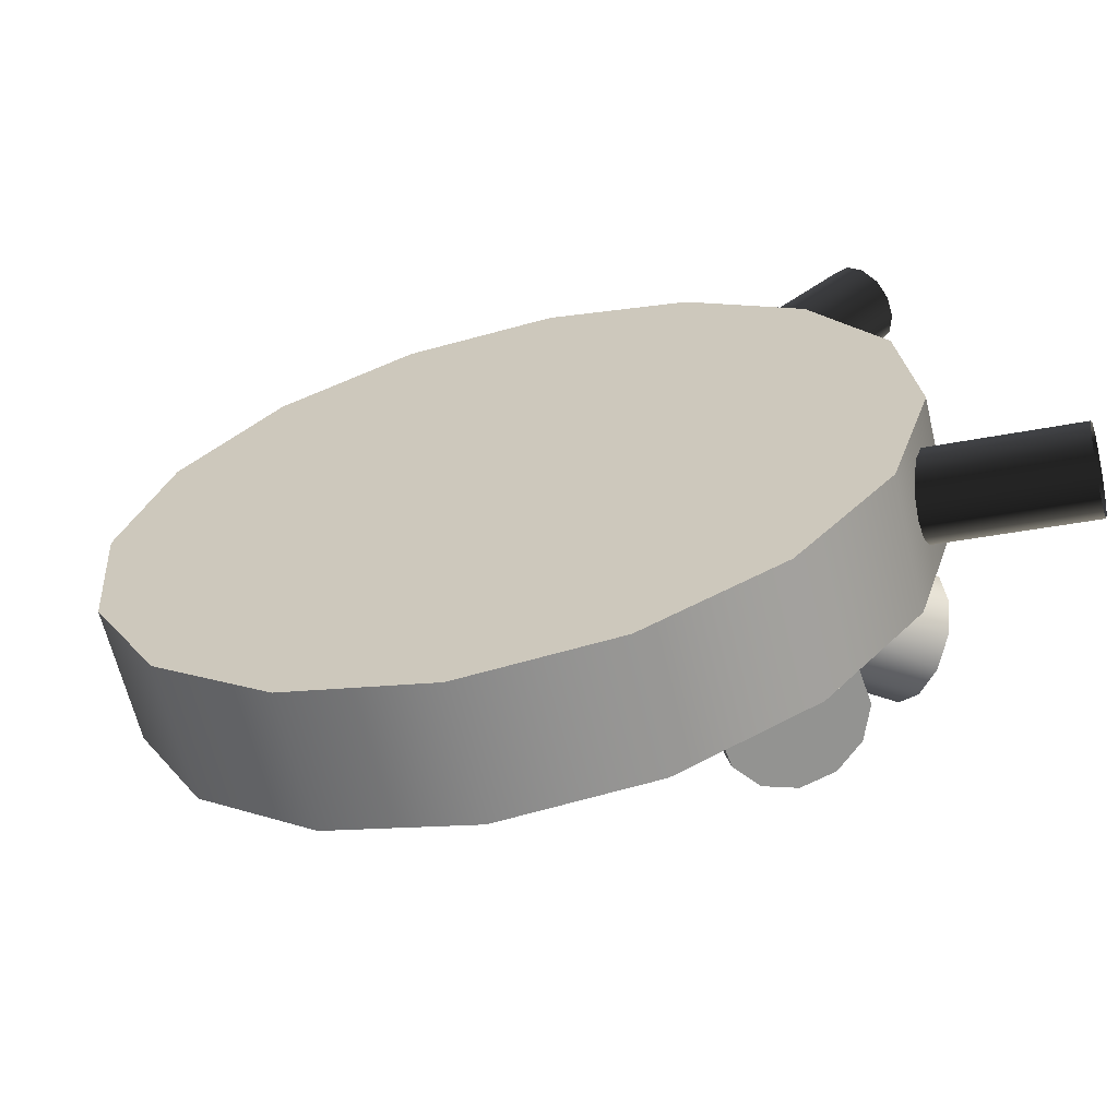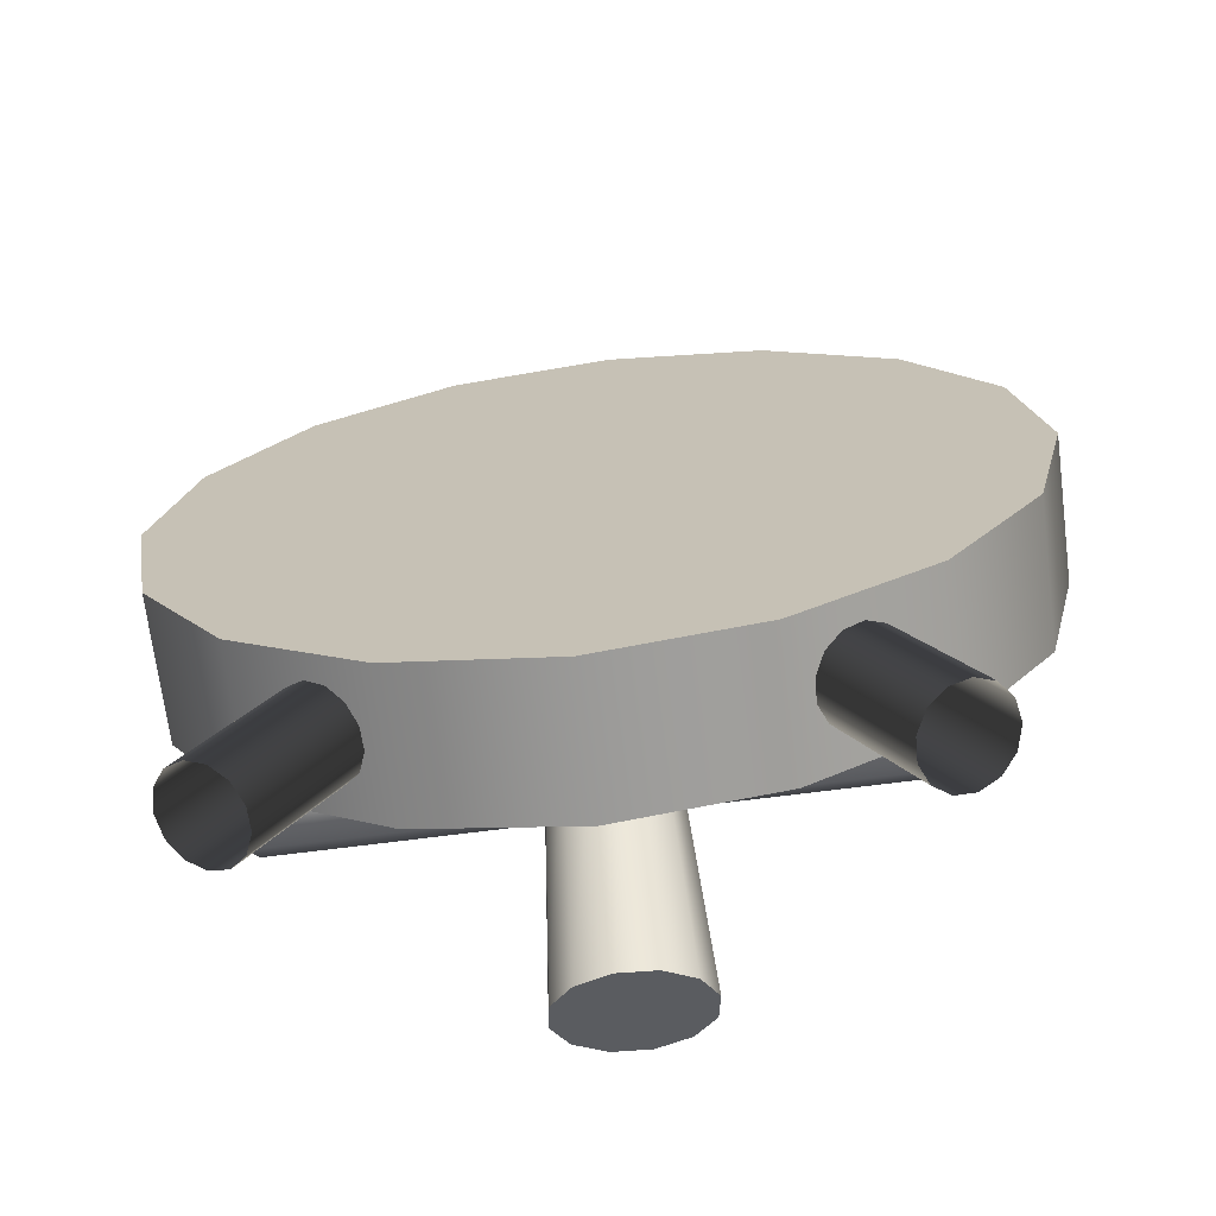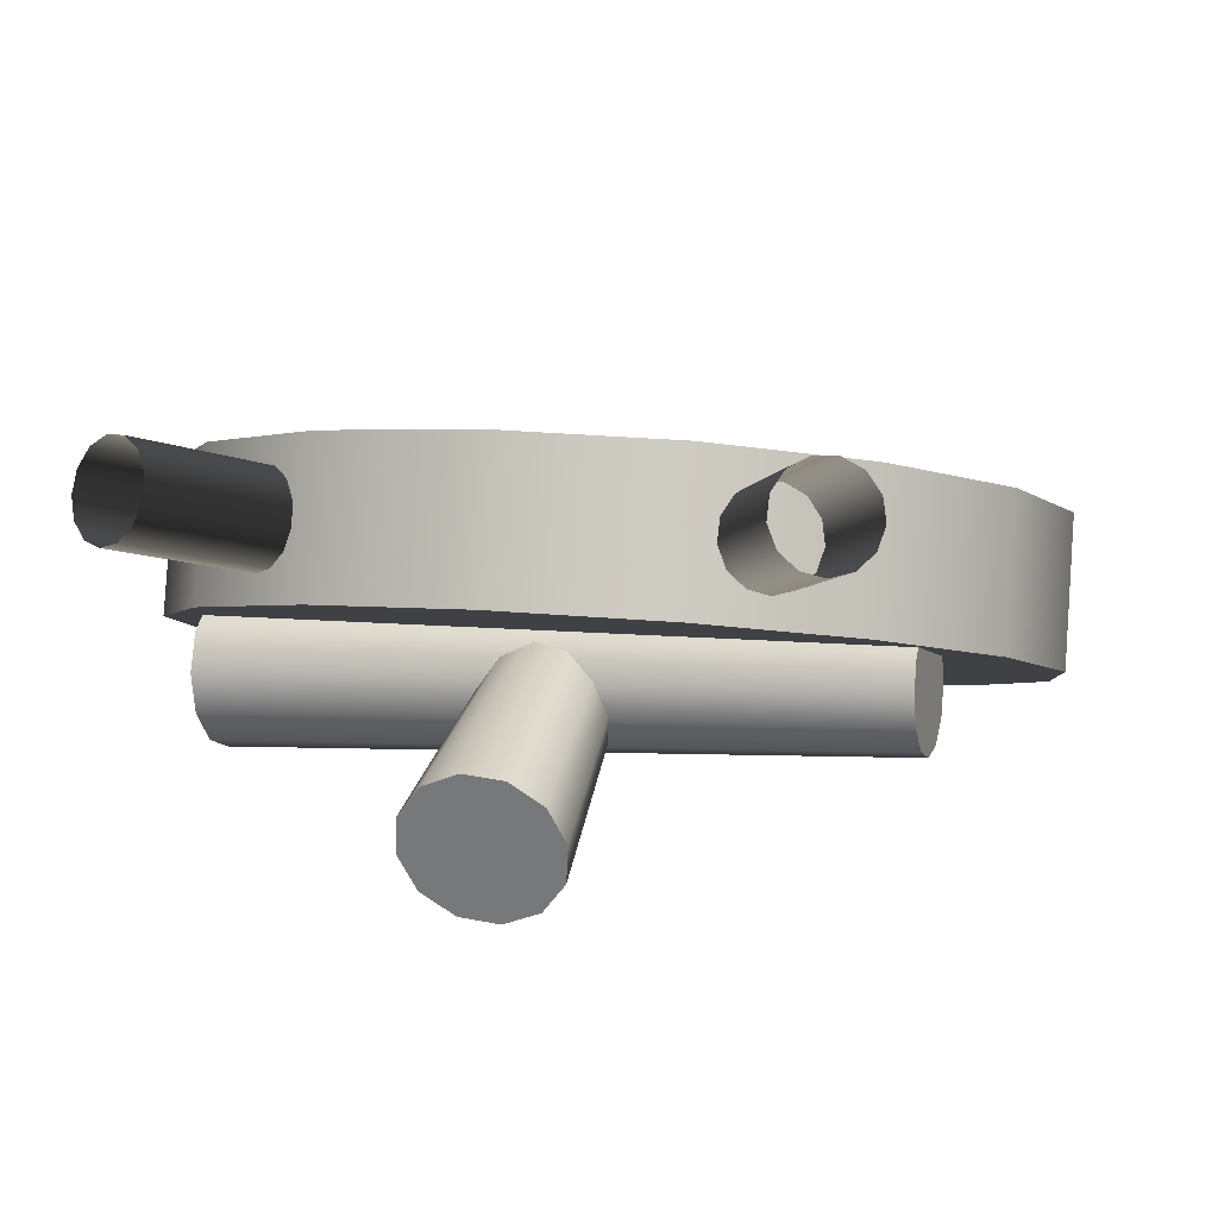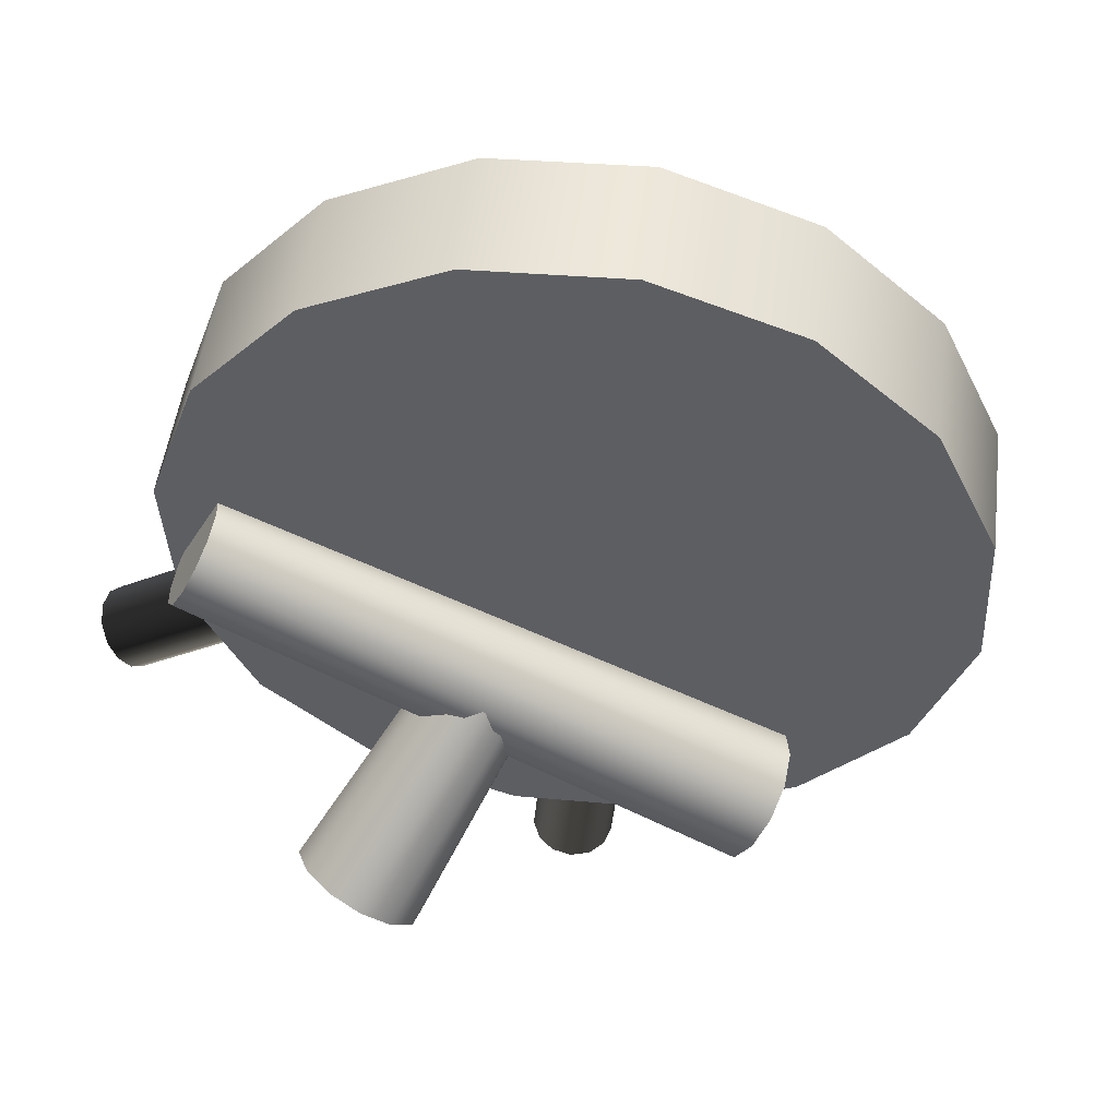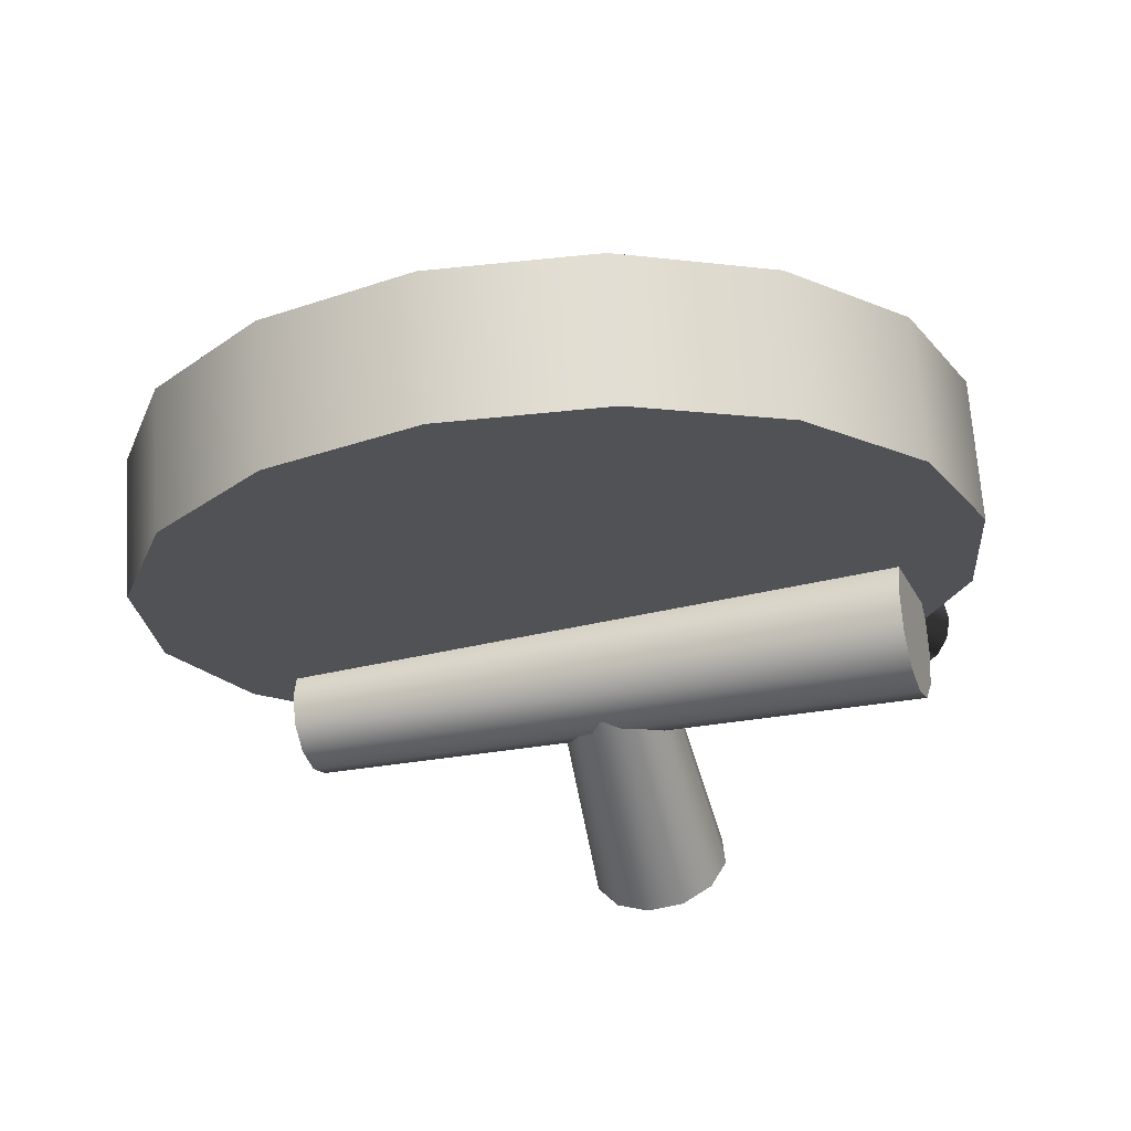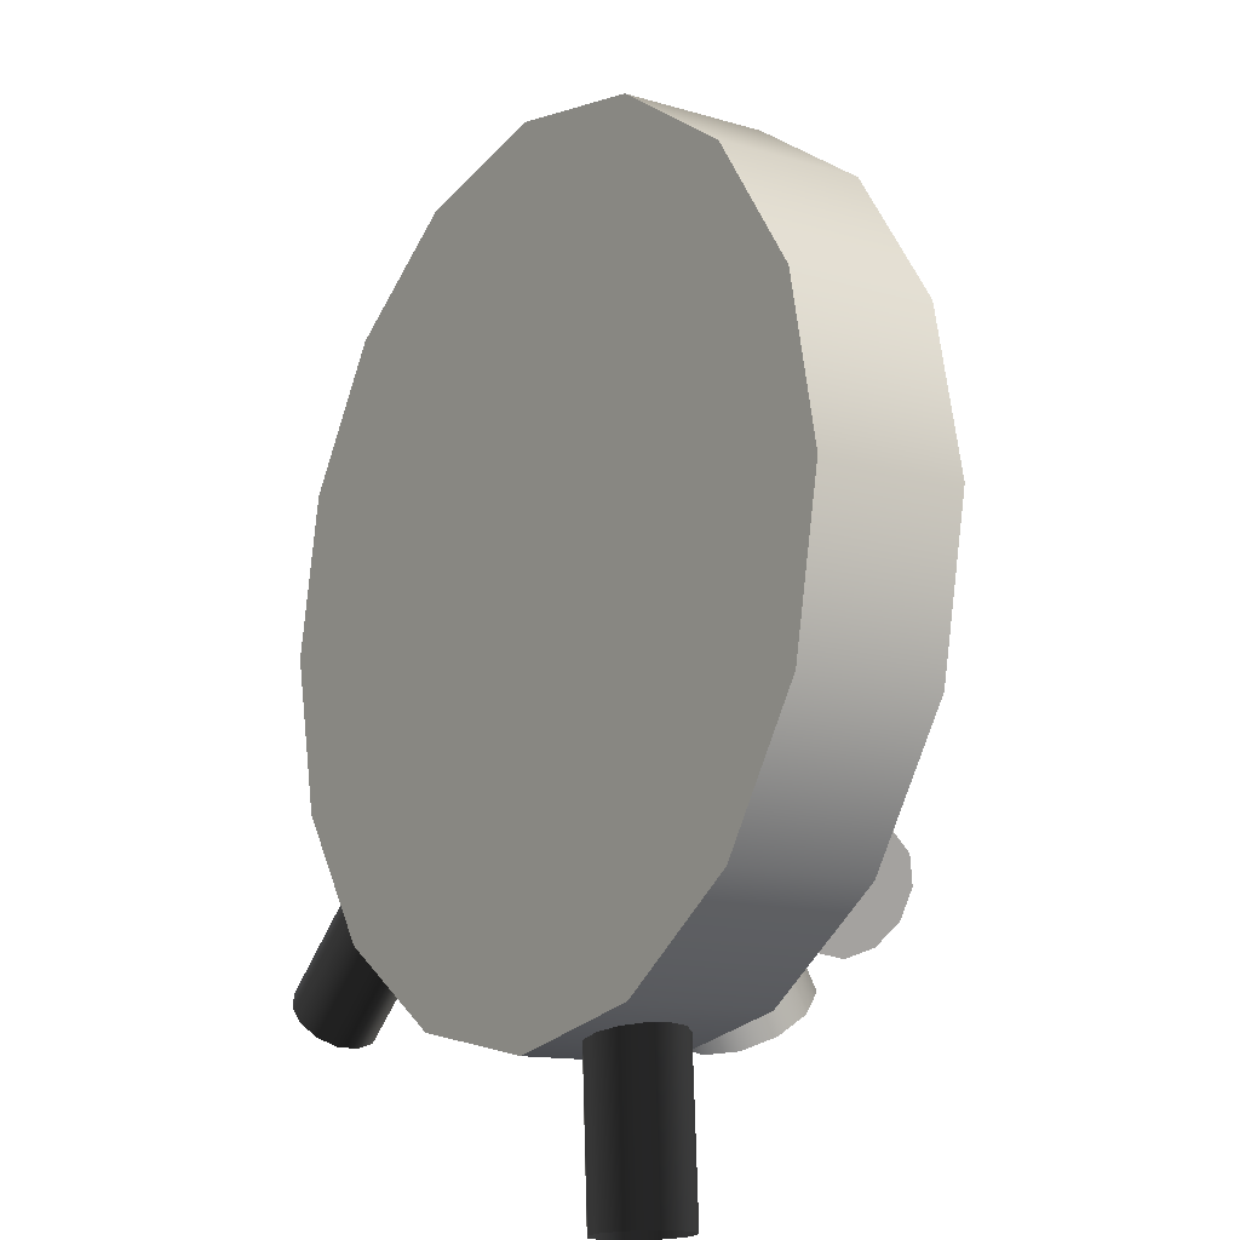
<metadata>
{"format":"obj","ext":"obj","renderer":"f3d","projection":"perspective","resolution":1024,"background":"white","views":[{"elev":21.6,"azim":-105.9,"up":"+Z"},{"elev":-55.2,"azim":7.5,"up":"+Y"},{"elev":9.4,"azim":15.7,"up":"+Z"},{"elev":-50.9,"azim":148.3,"up":"+Z"},{"elev":-35.1,"azim":-164.0,"up":"+Z"},{"elev":12.9,"azim":59.1,"up":"+Y"}]}
</metadata>
<code>
g default
v 1.894 2.905 -0.654
v 1.45 3.55 -0.8166
v 0.7847 3.981 -0.9253
v 0.00031 4.132 -0.9635
v -0.7841 3.981 -0.9253
v -1.449 3.55 -0.8166
v -1.893 2.905 -0.654
v -2.049 2.144 -0.4622
v -1.893 1.384 -0.2703
v -1.449 0.7391 -0.1077
v -0.7841 0.3083 0.000994
v 0.000309 0.157 0.03915
v 0.7847 0.3083 0.000994
v 1.45 0.7391 -0.1077
v 1.894 1.384 -0.2703
v 2.05 2.144 -0.4622
v 1.894 3.077 0.02882
v 1.45 3.722 -0.1338
v 0.7847 4.153 -0.2425
v 0.00031 4.304 -0.2806
v -0.7841 4.153 -0.2425
v -1.449 3.722 -0.1338
v -1.893 3.077 0.02882
v -2.049 2.317 0.2207
v -1.893 1.556 0.4125
v -1.449 0.9113 0.5751
v -0.7841 0.4805 0.6838
v 0.000309 0.3292 0.722
v 0.7847 0.4805 0.6838
v 1.45 0.9113 0.5751
v 1.894 1.556 0.4125
v 2.05 2.317 0.2207
v 0.000309 2.144 -0.4622
v 0.000309 2.317 0.2207
v 1.611 1.47 -0.556
v 1.608 1.355 -0.6503
v 1.602 1.208 -0.6743
v 1.593 1.068 -0.6215
v 1.584 0.9743 -0.5061
v 1.578 0.9506 -0.359
v 1.577 1.004 -0.2197
v 1.579 1.119 -0.1254
v 1.586 1.266 -0.1014
v 1.595 1.405 -0.1542
v 1.603 1.499 -0.2696
v 1.609 1.523 -0.4166
v -1.572 1.687 -0.6987
v -1.575 1.544 -0.8157
v -1.584 1.361 -0.8455
v -1.594 1.189 -0.78
v -1.605 1.072 -0.6368
v -1.612 1.042 -0.4544
v -1.615 1.108 -0.2815
v -1.611 1.251 -0.1645
v -1.603 1.434 -0.1348
v -1.592 1.606 -0.2002
v -1.582 1.723 -0.3434
v -1.574 1.752 -0.5258
v 1.594 1.237 -0.3878
v -1.593 1.397 -0.4901
v 0.209 1.205 -0.318
v 0.09218 1.169 -0.2329
v -0.05523 1.156 -0.2145
v -0.1937 1.17 -0.2677
v -0.2862 1.208 -0.3784
v -0.3079 1.259 -0.5168
v -0.2529 1.31 -0.6459
v -0.1361 1.346 -0.7311
v 0.0113 1.359 -0.7495
v 0.1498 1.344 -0.6963
v 0.2423 1.306 -0.5856
v 0.2639 1.255 -0.4471
v 0.3089 0.05853 -0.7029
v 0.164 0.01333 -0.5972
v -0.01888 -0.00237 -0.5743
v -0.1907 0.01563 -0.6404
v -0.3054 0.06252 -0.7777
v -0.3323 0.1257 -0.9495
v -0.2642 0.1883 -1.11
v -0.1192 0.2335 -1.215
v 0.06365 0.2492 -1.238
v 0.2355 0.2312 -1.172
v 0.3502 0.1843 -1.035
v 0.3771 0.1211 -0.863
v -0.02197 1.257 -0.482
v 0.02238 0.1234 -0.9062
v -1.262 -0.215 0.37
v -1.339 -0.195 0.2968
v -1.435 -0.1538 0.2671
v -1.527 -0.1007 0.2879
v -1.595 -0.04805 0.3543
v -1.622 -0.00777 0.451
v -1.603 0.01086 0.5561
v -1.542 0.003586 0.6453
v -1.453 -0.02794 0.6983
v -1.356 -0.07648 0.7029
v -1.274 -0.1309 0.658
v -1.225 -0.1788 0.574
v -1.221 -0.2092 0.47
v -0.8944 0.4994 0.1767
v -0.9718 0.5194 0.1035
v -1.067 0.5607 0.07389
v -1.16 0.6137 0.09463
v -1.227 0.6664 0.161
v -1.255 0.7067 0.2578
v -1.236 0.7253 0.3628
v -1.175 0.718 0.4521
v -1.085 0.6865 0.505
v -0.9886 0.638 0.5096
v -0.9064 0.5835 0.4647
v -0.8575 0.5356 0.3807
v -0.8532 0.5053 0.2768
v 1.262 -0.215 0.37
v 1.339 -0.195 0.2968
v 1.435 -0.1538 0.2671
v 1.527 -0.1007 0.2879
v 1.595 -0.04805 0.3543
v 1.622 -0.00777 0.451
v 1.603 0.01086 0.5561
v 1.542 0.003586 0.6453
v 1.453 -0.02794 0.6983
v 1.356 -0.07648 0.7029
v 1.274 -0.1309 0.658
v 1.225 -0.1788 0.574
v 1.221 -0.2092 0.47
v 0.8944 0.4994 0.1767
v 0.9718 0.5194 0.1035
v 1.067 0.5607 0.07389
v 1.16 0.6137 0.09463
v 1.227 0.6664 0.161
v 1.255 0.7067 0.2578
v 1.236 0.7253 0.3628
v 1.175 0.718 0.4521
v 1.085 0.6865 0.505
v 0.9886 0.638 0.5096
v 0.9064 0.5835 0.4647
v 0.8575 0.5356 0.3807
v 0.8532 0.5053 0.2768
g targetBoard
f 1 2 18 17
f 2 3 19 18
f 3 4 20 19
f 4 5 21 20
f 5 6 22 21
f 6 7 23 22
f 7 8 24 23
f 8 9 25 24
f 9 10 26 25
f 10 11 27 26
f 11 12 28 27
f 12 13 29 28
f 13 14 30 29
f 14 15 31 30
f 15 16 32 31
f 16 1 17 32
f 2 1 33
f 3 2 33
f 4 3 33
f 5 4 33
f 6 5 33
f 7 6 33
f 8 7 33
f 9 8 33
f 10 9 33
f 11 10 33
f 12 11 33
f 13 12 33
f 14 13 33
f 15 14 33
f 16 15 33
f 1 16 33
f 17 18 34
f 18 19 34
f 19 20 34
f 20 21 34
f 21 22 34
f 22 23 34
f 23 24 34
f 24 25 34
f 25 26 34
f 26 27 34
f 27 28 34
f 28 29 34
f 29 30 34
f 30 31 34
f 31 32 34
f 32 17 34
f 35 36 48 47
f 36 37 49 48
f 37 38 50 49
f 38 39 51 50
f 39 40 52 51
f 40 41 53 52
f 41 42 54 53
f 42 43 55 54
f 43 44 56 55
f 44 45 57 56
f 45 46 58 57
f 46 35 47 58
f 36 35 59
f 37 36 59
f 38 37 59
f 39 38 59
f 40 39 59
f 41 40 59
f 42 41 59
f 43 42 59
f 44 43 59
f 45 44 59
f 46 45 59
f 35 46 59
f 47 48 60
f 48 49 60
f 49 50 60
f 50 51 60
f 51 52 60
f 52 53 60
f 53 54 60
f 54 55 60
f 55 56 60
f 56 57 60
f 57 58 60
f 58 47 60
f 61 62 74 73
f 62 63 75 74
f 63 64 76 75
f 64 65 77 76
f 65 66 78 77
f 66 67 79 78
f 67 68 80 79
f 68 69 81 80
f 69 70 82 81
f 70 71 83 82
f 71 72 84 83
f 72 61 73 84
f 62 61 85
f 63 62 85
f 64 63 85
f 65 64 85
f 66 65 85
f 67 66 85
f 68 67 85
f 69 68 85
f 70 69 85
f 71 70 85
f 72 71 85
f 61 72 85
f 73 74 86
f 74 75 86
f 75 76 86
f 76 77 86
f 77 78 86
f 78 79 86
f 79 80 86
f 80 81 86
f 81 82 86
f 82 83 86
f 83 84 86
f 84 73 86
f 87 100 101 88
f 88 101 102 89
f 89 102 103 90
f 90 103 104 91
f 91 104 105 92
f 92 105 106 93
f 93 106 107 94
f 94 107 108 95
f 95 108 109 96
f 96 109 110 97
f 97 110 111 98
f 98 111 112 99
f 99 112 100 87
f 113 114 127 126
f 114 115 128 127
f 115 116 129 128
f 116 117 130 129
f 117 118 131 130
f 118 119 132 131
f 119 120 133 132
f 120 121 134 133
f 121 122 135 134
f 122 123 136 135
f 123 124 137 136
f 124 125 138 137
f 125 113 126 138

</code>
